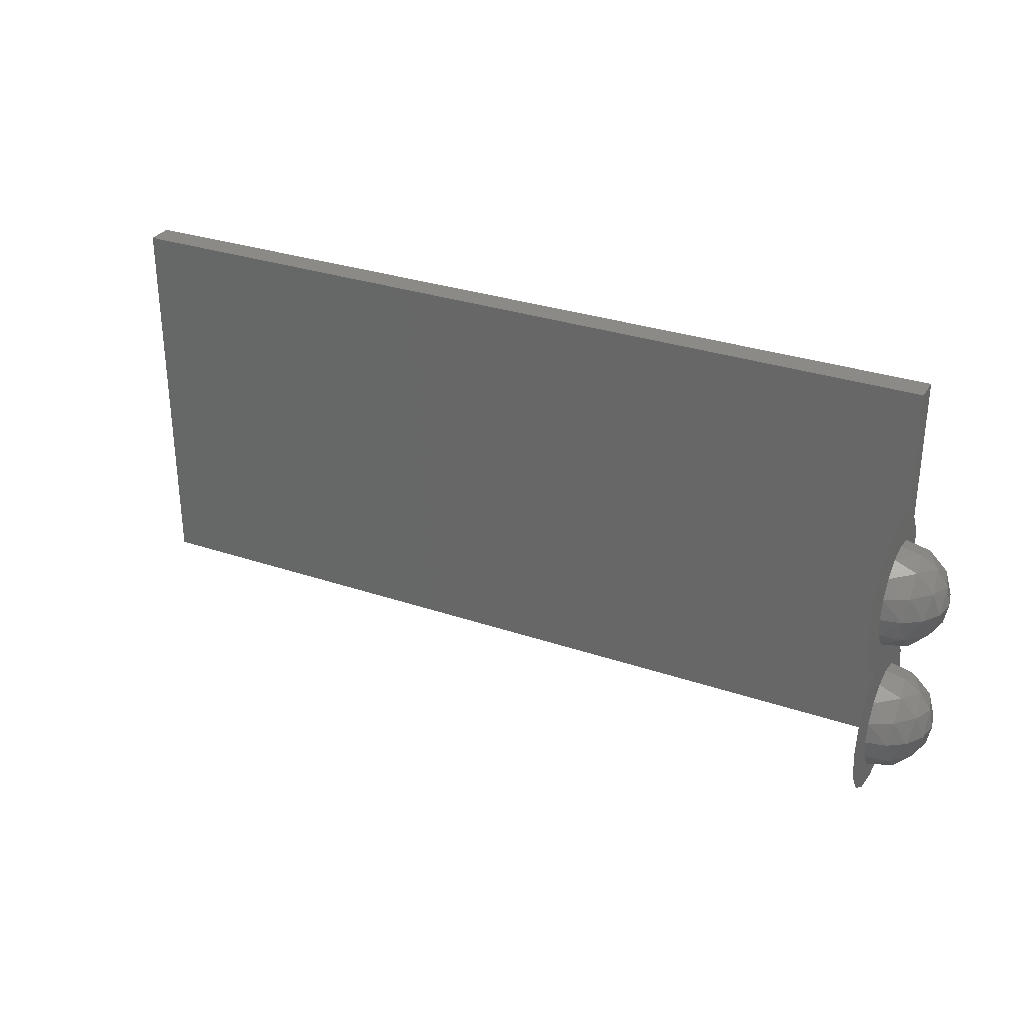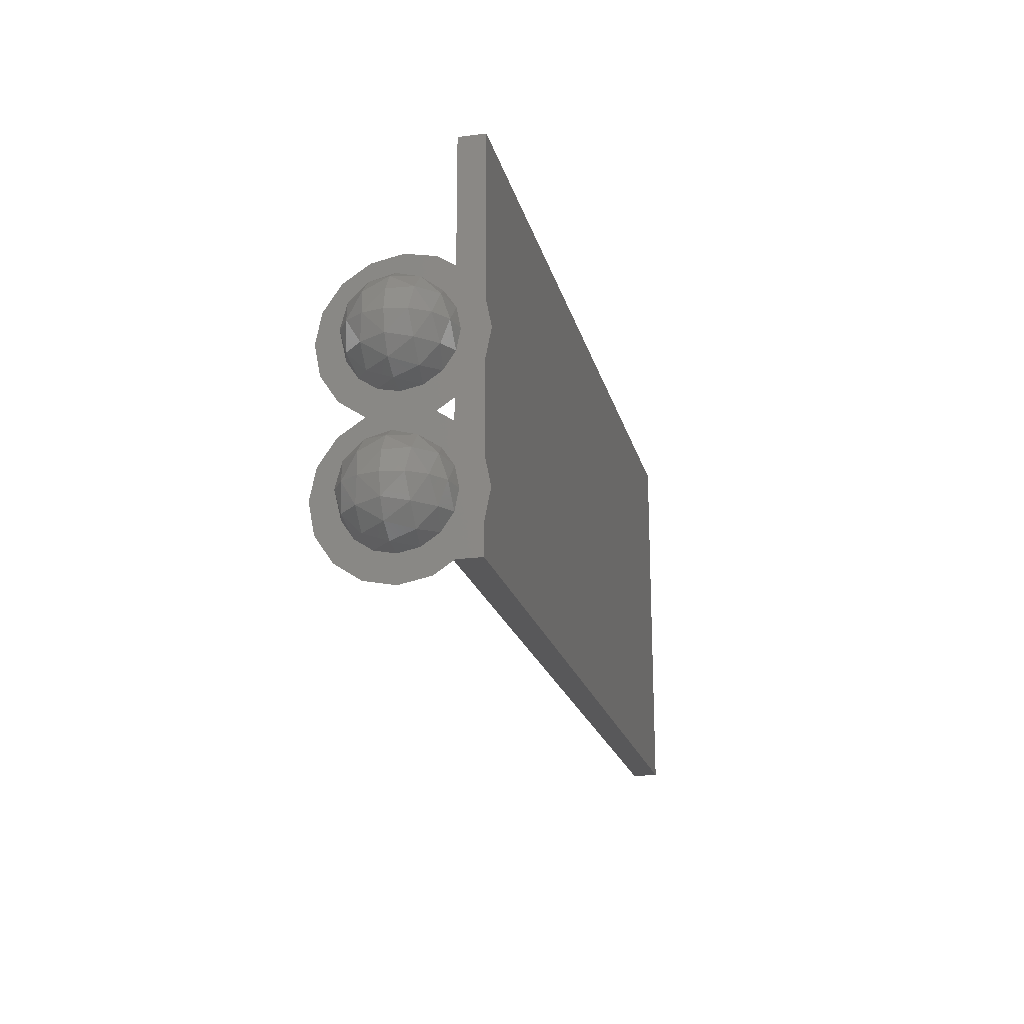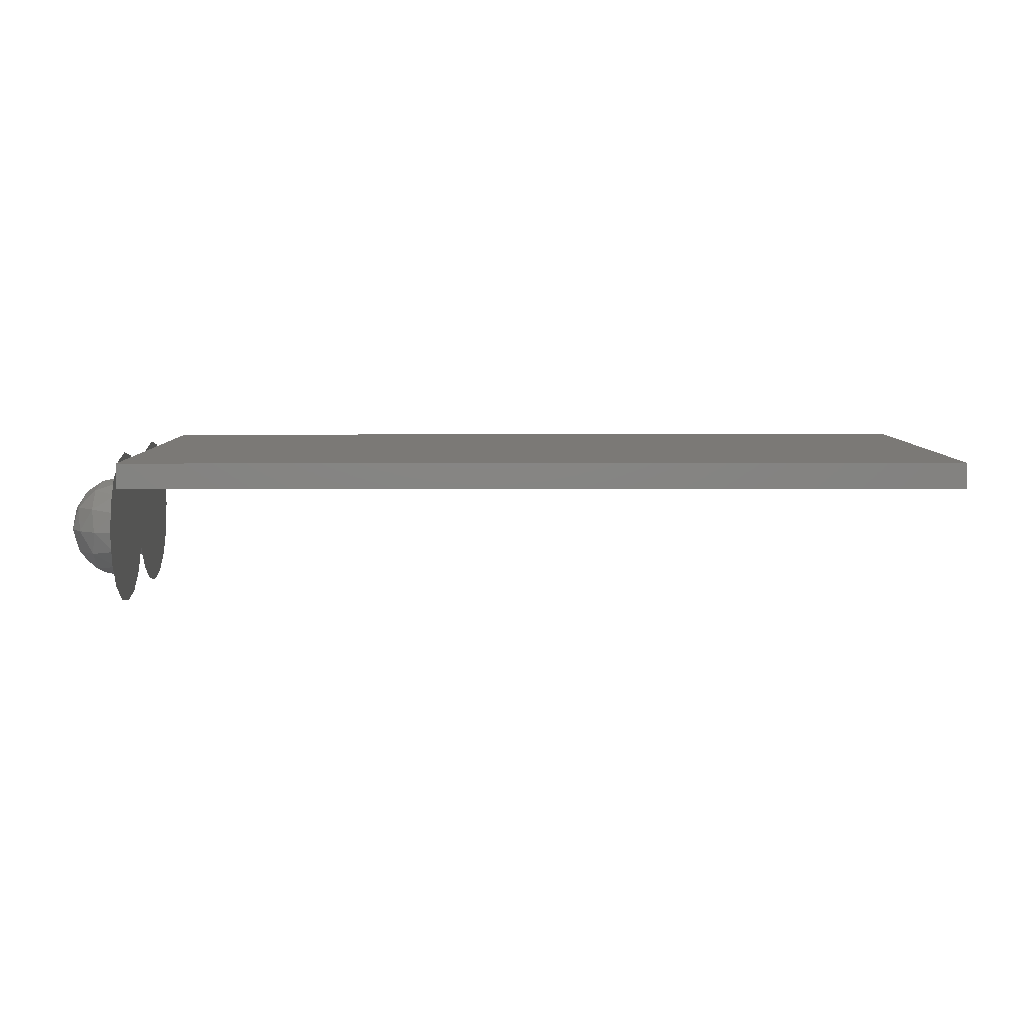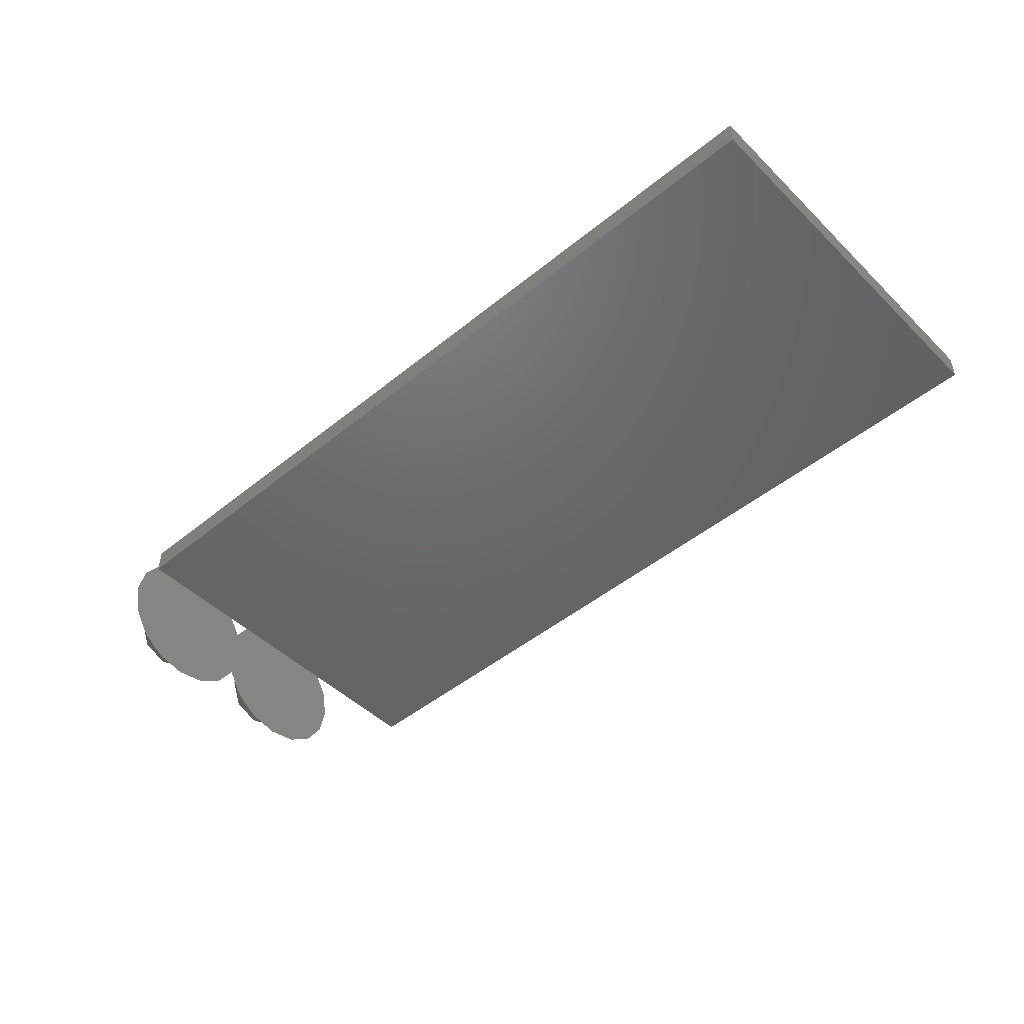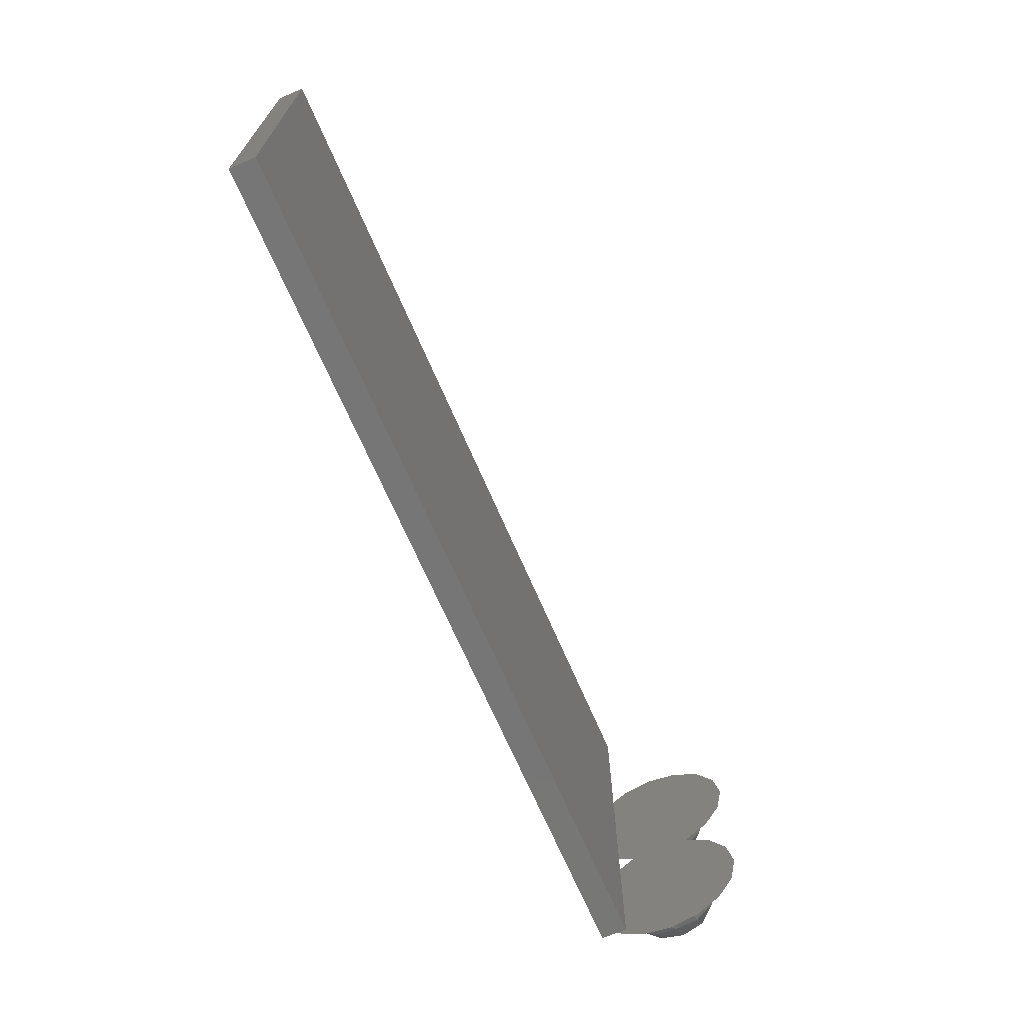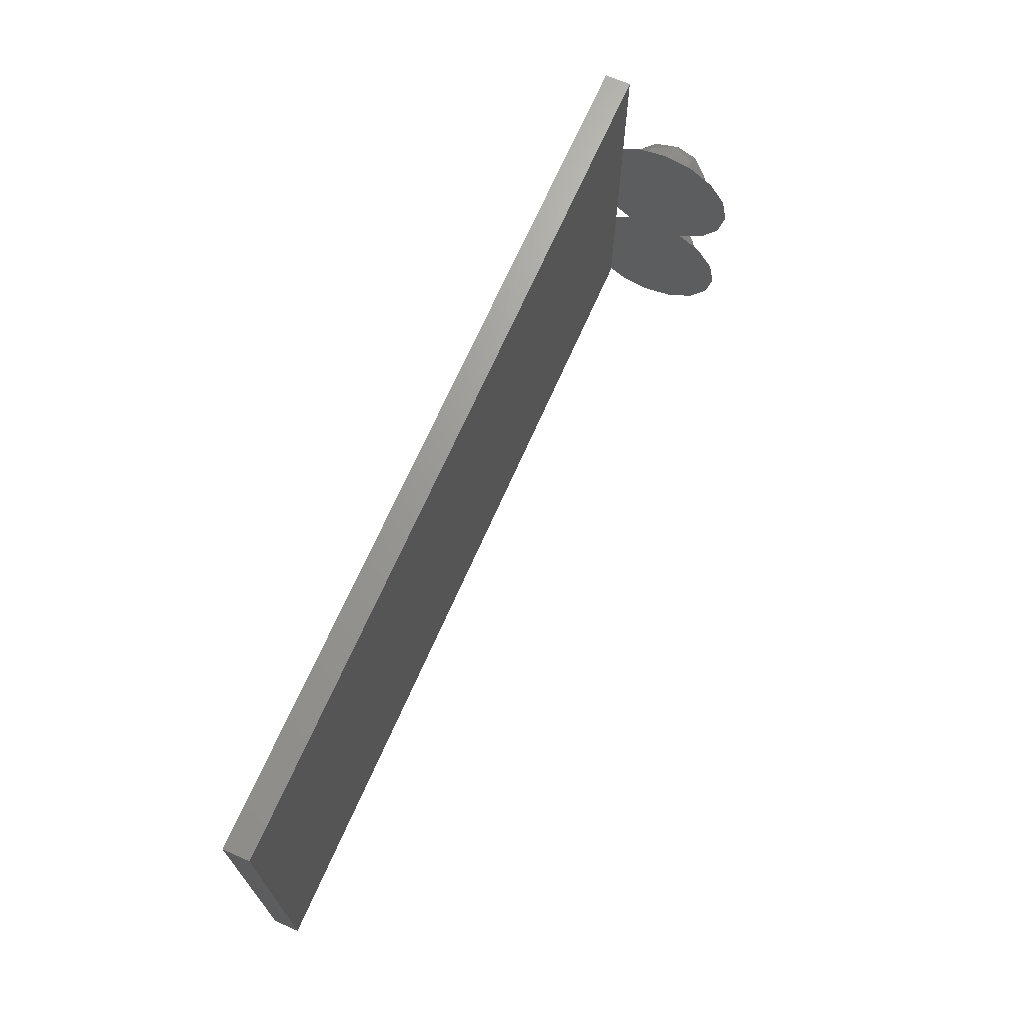
<metadata>
{"format":"stl","ext":"stl","renderer":"f3d","projection":"perspective","resolution":1024,"background":"white","views":[{"elev":30.8,"azim":25.9,"up":"+Z"},{"elev":-19.9,"azim":103.3,"up":"+Z"},{"elev":6.8,"azim":179.6,"up":"+Y"},{"elev":-47.4,"azim":-137.5,"up":"+Y"},{"elev":-68.8,"azim":-66.7,"up":"+Z"},{"elev":68.9,"azim":-66.3,"up":"+Z"}]}
</metadata>
<code>
# stl→obj: 126 verts, 204 faces
v 1.42 -0.4 -0.42
v 1.42 -0.3878 -0.4812
v 1.42 -0.24 -0.42
v 1.42 -0.3531 -0.5331
v 1.42 -0.3012 -0.5678
v 1.42 -0.24 -0.58
v 1.42 -0.1788 -0.5678
v 1.42 -0.1269 -0.5331
v 1.42 -0.09218 -0.4812
v 1.42 -0.08 -0.42
v 1.42 -0.09218 -0.3588
v 1.42 -0.1269 -0.3069
v 1.42 -0.1788 -0.2722
v 1.42 -0.24 -0.26
v 1.42 -0.3012 -0.2722
v 1.42 -0.3531 -0.3069
v 1.42 -0.3878 -0.3588
v 1.42 -0.4 0.02
v 1.42 -0.3878 -0.04123
v 1.42 -0.24 0.02
v 1.42 -0.3531 -0.09314
v 1.42 -0.3012 -0.1278
v 1.42 -0.24 -0.14
v 1.42 -0.1788 -0.1278
v 1.42 -0.1269 -0.09314
v 1.42 -0.09218 -0.04123
v 1.42 -0.08 0.02
v 1.42 -0.09218 0.08123
v 1.42 -0.1269 0.1331
v 1.42 -0.1788 0.1678
v 1.42 -0.24 0.18
v 1.42 -0.3012 0.1678
v 1.42 -0.3531 0.1331
v 1.42 -0.3878 0.08123
v 1.41 -0.48 -0.42
v 1.41 -0.4617 -0.5118
v 1.41 -0.24 -0.42
v 1.41 -0.4097 -0.5897
v 1.41 -0.3318 -0.6417
v 1.41 -0.24 -0.66
v 1.41 -0.1482 -0.6417
v 1.41 -0.07029 -0.5897
v 1.41 -0.01827 -0.5118
v 1.41 0 -0.42
v 1.41 -0.01827 -0.3282
v 1.41 -0.07029 -0.2503
v 1.41 -0.1482 -0.1983
v 1.41 -0.24 -0.18
v 1.41 -0.3318 -0.1983
v 1.41 -0.4097 -0.2503
v 1.41 -0.4617 -0.3282
v 1.41 -0.48 0.02
v 1.41 -0.4617 -0.07184
v 1.41 -0.24 0.02
v 1.41 -0.4097 -0.1497
v 1.41 -0.3318 -0.2017
v 1.41 -0.24 -0.22
v 1.41 -0.1482 -0.2017
v 1.41 -0.07029 -0.1497
v 1.41 -0.01827 -0.07184
v 1.41 0 0.02
v 1.41 -0.01827 0.1118
v 1.41 -0.07029 0.1897
v 1.41 -0.1482 0.2417
v 1.41 -0.24 0.26
v 1.41 -0.3318 0.2417
v 1.41 -0.4097 0.1897
v 1.41 -0.4617 0.1118
v 1.4 -0.02 0.6
v 1.4 -0.02 -0.6
v -1.24 -0.02 -0.6
v -1.24 -0.02 0.6
v -1.24 -0.1 -0.6
v 1.4 -0.1 -0.6
v 1.4 -0.1 0.6
v -1.24 -0.1 0.6
v 1.49 -0.1697 0.1454
v 1.49 -0.1146 0.09029
v 1.481 -0.24 0.1678
v 1.481 -0.09218 0.02
v 1.545 -0.1697 0.09029
v 1.533 -0.24 0.1331
v 1.533 -0.1269 0.02
v 1.49 -0.3103 0.1454
v 1.49 -0.1146 -0.05029
v 1.568 -0.24 0.08123
v 1.568 -0.1788 0.02
v 1.545 -0.3103 0.09029
v 1.49 -0.3654 0.09029
v 1.545 -0.1697 -0.05029
v 1.58 -0.24 0.02
v 1.49 -0.1697 -0.1054
v 1.568 -0.3012 0.02
v 1.568 -0.24 -0.04123
v 1.533 -0.3531 0.02
v 1.481 -0.3878 0.02
v 1.533 -0.24 -0.09314
v 1.481 -0.24 -0.1278
v 1.545 -0.3103 -0.05029
v 1.49 -0.3654 -0.05029
v 1.49 -0.3103 -0.1054
v 1.49 -0.1697 -0.2946
v 1.49 -0.1146 -0.3497
v 1.481 -0.24 -0.2722
v 1.481 -0.09218 -0.42
v 1.545 -0.1697 -0.3497
v 1.533 -0.24 -0.3069
v 1.533 -0.1269 -0.42
v 1.49 -0.3103 -0.2946
v 1.49 -0.1146 -0.4903
v 1.568 -0.24 -0.3588
v 1.568 -0.1788 -0.42
v 1.545 -0.3103 -0.3497
v 1.545 -0.1697 -0.4903
v 1.49 -0.3654 -0.3497
v 1.49 -0.1697 -0.5454
v 1.58 -0.24 -0.42
v 1.568 -0.3012 -0.42
v 1.568 -0.24 -0.4812
v 1.533 -0.3531 -0.42
v 1.481 -0.3878 -0.42
v 1.533 -0.24 -0.5331
v 1.481 -0.24 -0.5678
v 1.545 -0.3103 -0.4903
v 1.49 -0.3654 -0.4903
v 1.49 -0.3103 -0.5454
f 1 2 3
f 2 4 3
f 4 5 3
f 5 6 3
f 6 7 3
f 7 8 3
f 8 9 3
f 9 10 3
f 10 11 3
f 11 12 3
f 12 13 3
f 13 14 3
f 14 15 3
f 15 16 3
f 16 17 3
f 17 1 3
f 18 19 20
f 19 21 20
f 21 22 20
f 22 23 20
f 23 24 20
f 24 25 20
f 25 26 20
f 26 27 20
f 27 28 20
f 28 29 20
f 29 30 20
f 30 31 20
f 31 32 20
f 32 33 20
f 33 34 20
f 34 18 20
f 35 36 37
f 36 38 37
f 38 39 37
f 39 40 37
f 40 41 37
f 41 42 37
f 42 43 37
f 43 44 37
f 44 45 37
f 45 46 37
f 46 47 37
f 47 48 37
f 48 49 37
f 49 50 37
f 50 51 37
f 51 35 37
f 52 53 54
f 53 55 54
f 55 56 54
f 56 57 54
f 57 58 54
f 58 59 54
f 59 60 54
f 60 61 54
f 61 62 54
f 62 63 54
f 63 64 54
f 64 65 54
f 65 66 54
f 66 67 54
f 67 68 54
f 68 52 54
f 69 70 71
f 69 71 72
f 73 74 75
f 73 75 76
f 76 75 69
f 76 69 72
f 73 76 72
f 73 72 71
f 74 73 71
f 74 71 70
f 75 74 70
f 75 70 69
f 30 77 29
f 29 78 28
f 29 77 78
f 31 79 30
f 30 79 77
f 28 78 80
f 28 80 27
f 32 79 31
f 77 81 78
f 79 82 77
f 27 80 26
f 77 82 81
f 78 83 80
f 84 79 32
f 78 81 83
f 84 82 79
f 33 84 32
f 80 85 26
f 80 83 85
f 82 86 81
f 81 87 83
f 88 82 84
f 26 85 25
f 81 86 87
f 88 86 82
f 89 84 33
f 83 90 85
f 83 87 90
f 89 88 84
f 34 89 33
f 86 91 87
f 85 92 25
f 93 86 88
f 85 90 92
f 93 91 86
f 25 92 24
f 87 94 90
f 87 91 94
f 95 88 89
f 96 89 34
f 95 93 88
f 18 96 34
f 94 91 93
f 90 97 92
f 96 95 89
f 90 94 97
f 92 98 24
f 24 98 23
f 99 94 93
f 92 97 98
f 99 93 95
f 19 96 18
f 97 94 99
f 100 95 96
f 19 100 96
f 23 98 22
f 100 99 95
f 98 97 101
f 101 97 99
f 21 100 19
f 22 98 101
f 101 99 100
f 22 101 21
f 21 101 100
f 13 102 12
f 12 103 11
f 12 102 103
f 14 104 13
f 13 104 102
f 11 105 10
f 11 103 105
f 102 106 103
f 15 104 14
f 10 105 9
f 104 107 102
f 103 108 105
f 102 107 106
f 103 106 108
f 109 104 15
f 105 110 9
f 109 107 104
f 105 108 110
f 16 109 15
f 9 110 8
f 107 111 106
f 106 112 108
f 106 111 112
f 113 107 109
f 108 114 110
f 113 111 107
f 108 112 114
f 115 109 16
f 110 116 8
f 115 113 109
f 111 117 112
f 110 114 116
f 17 115 16
f 8 116 7
f 118 111 113
f 112 119 114
f 118 117 111
f 112 117 119
f 120 113 115
f 121 115 17
f 114 122 116
f 116 123 7
f 119 117 118
f 120 118 113
f 114 119 122
f 1 121 17
f 7 123 6
f 121 120 115
f 116 122 123
f 124 119 118
f 124 118 120
f 2 121 1
f 122 119 124
f 6 123 5
f 125 120 121
f 123 122 126
f 2 125 121
f 125 124 120
f 5 123 126
f 126 122 124
f 4 125 2
f 5 126 4
f 126 124 125
f 4 126 125

</code>
